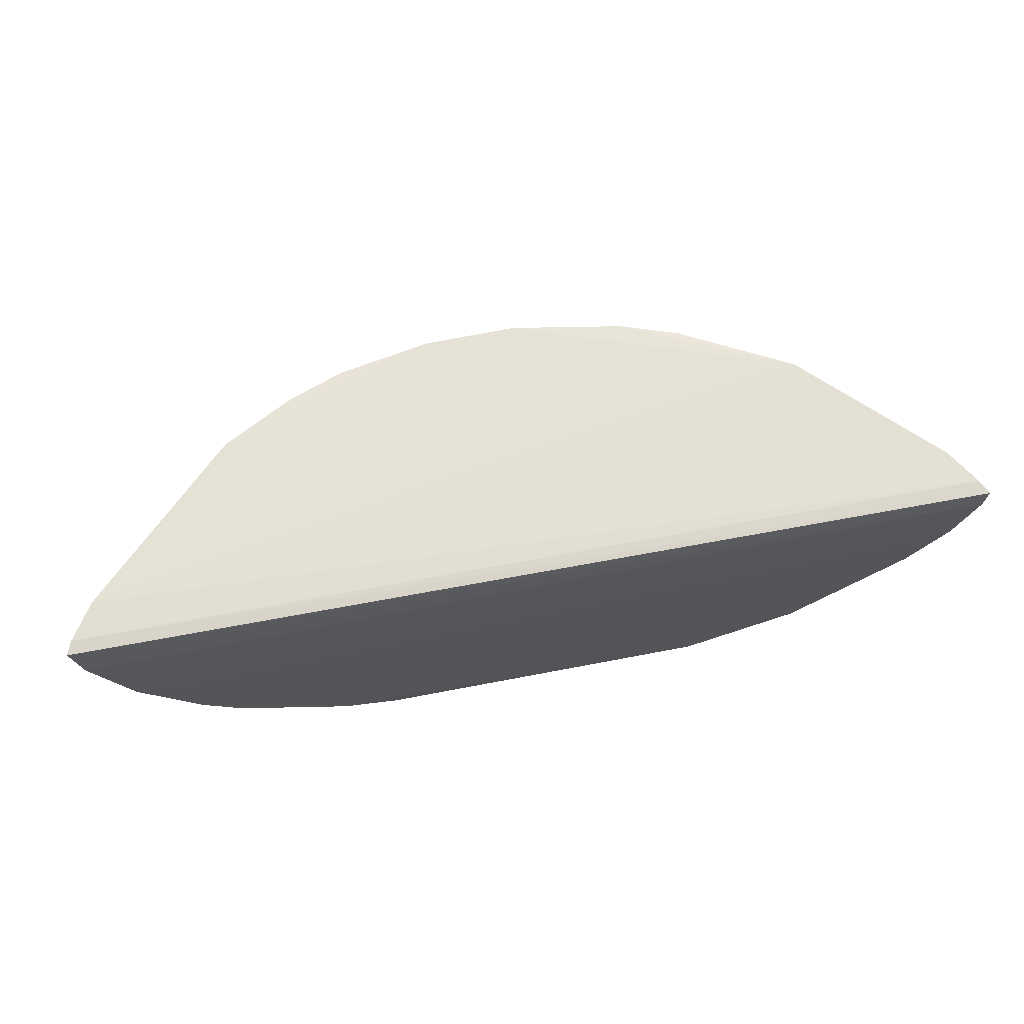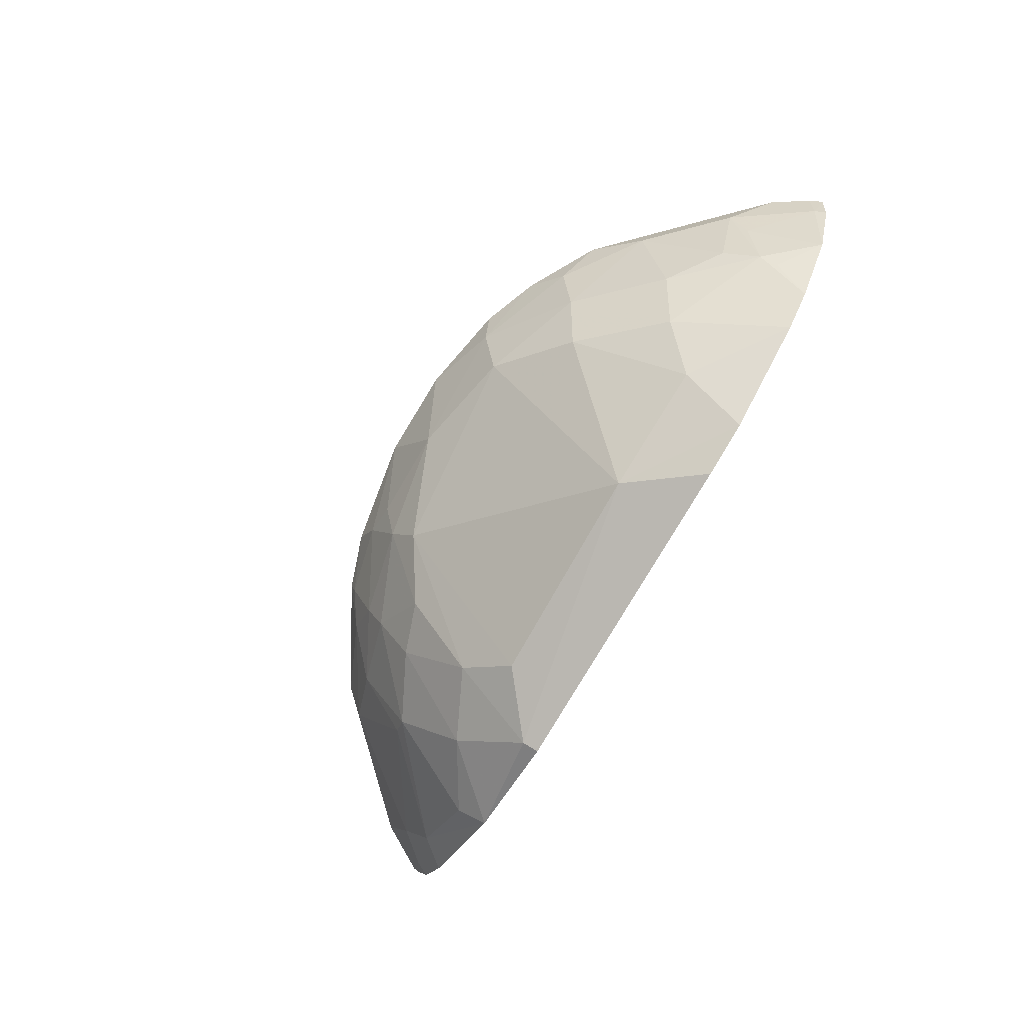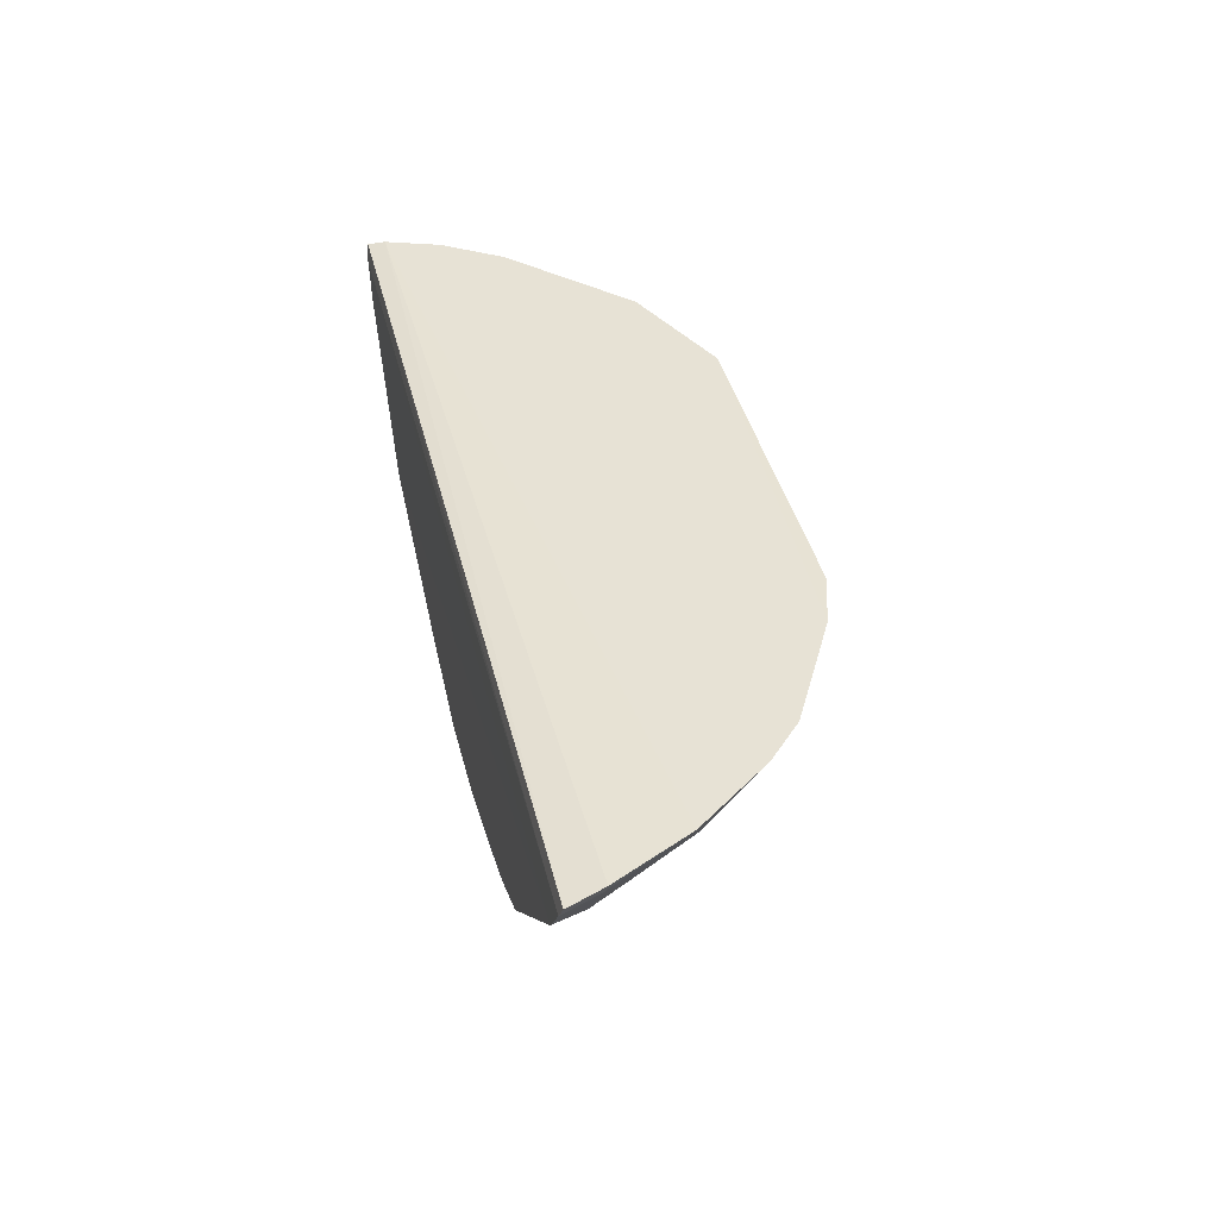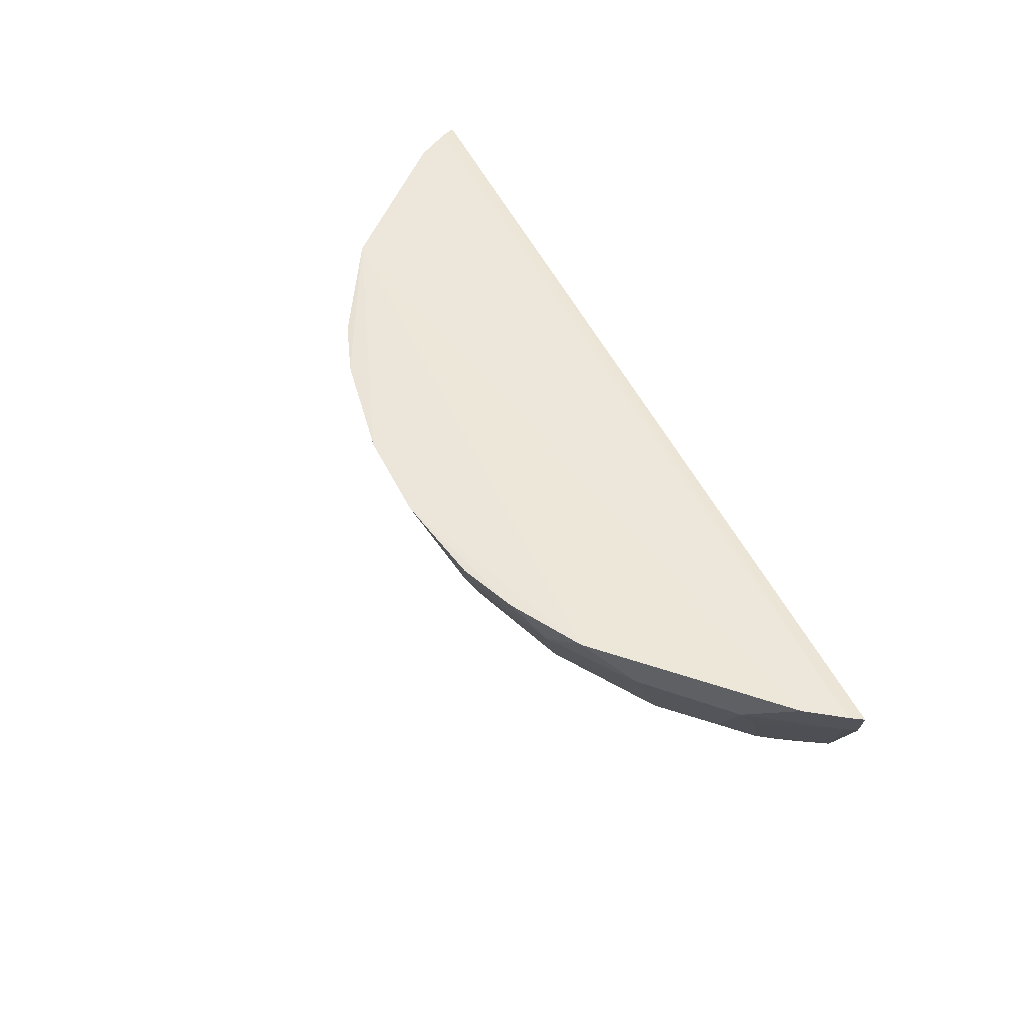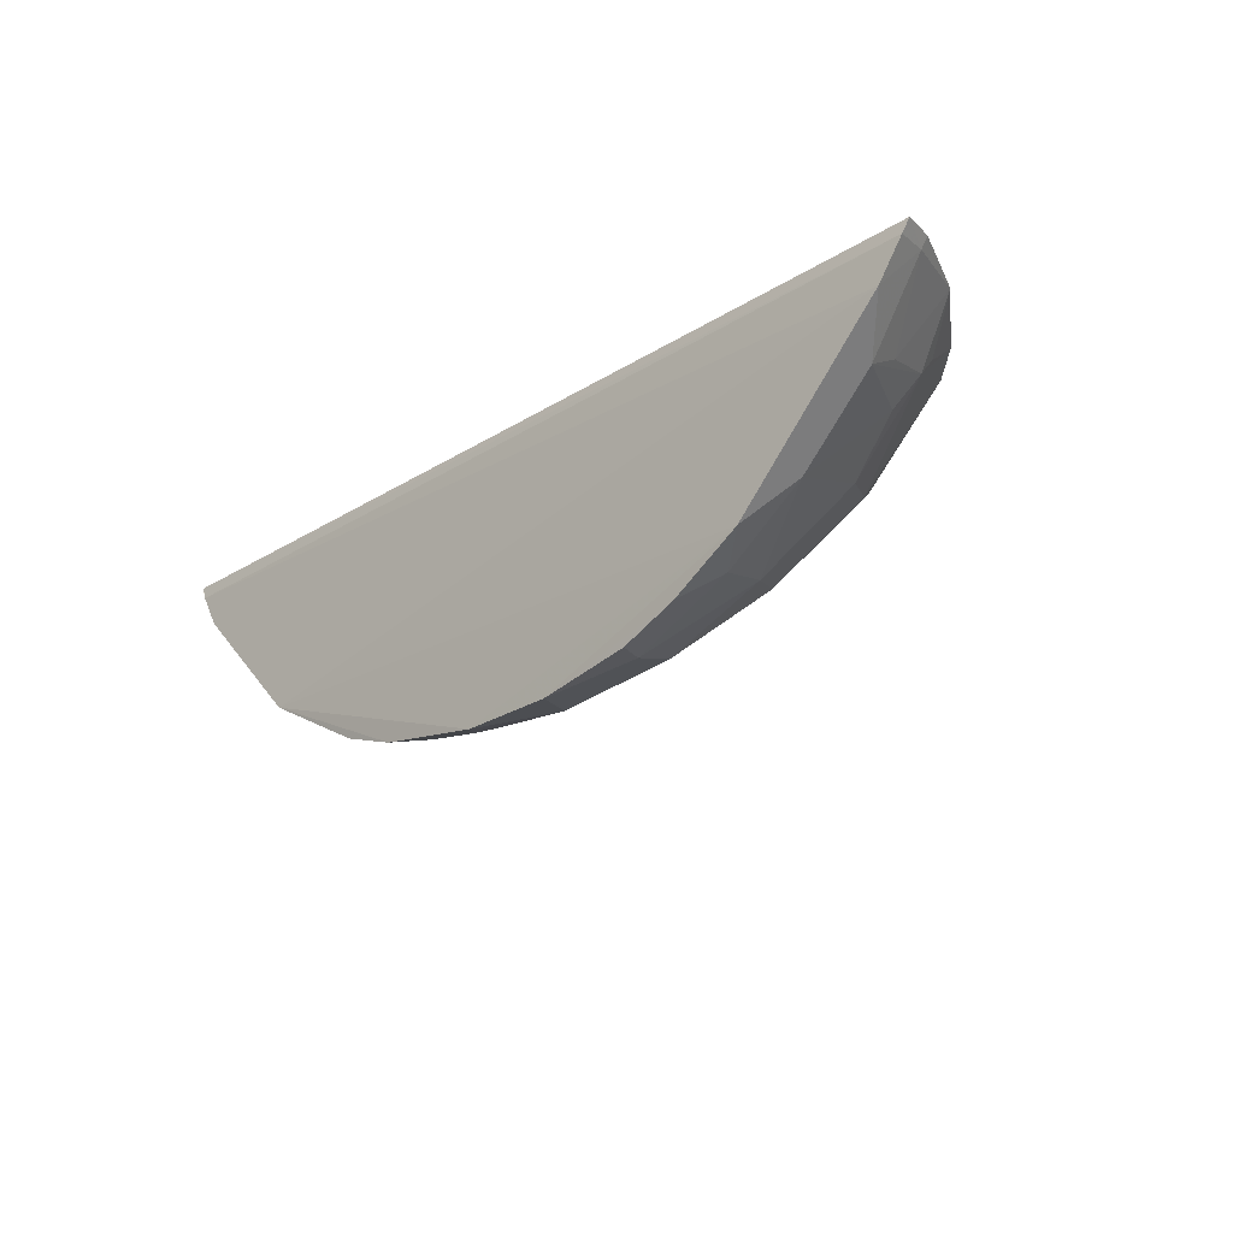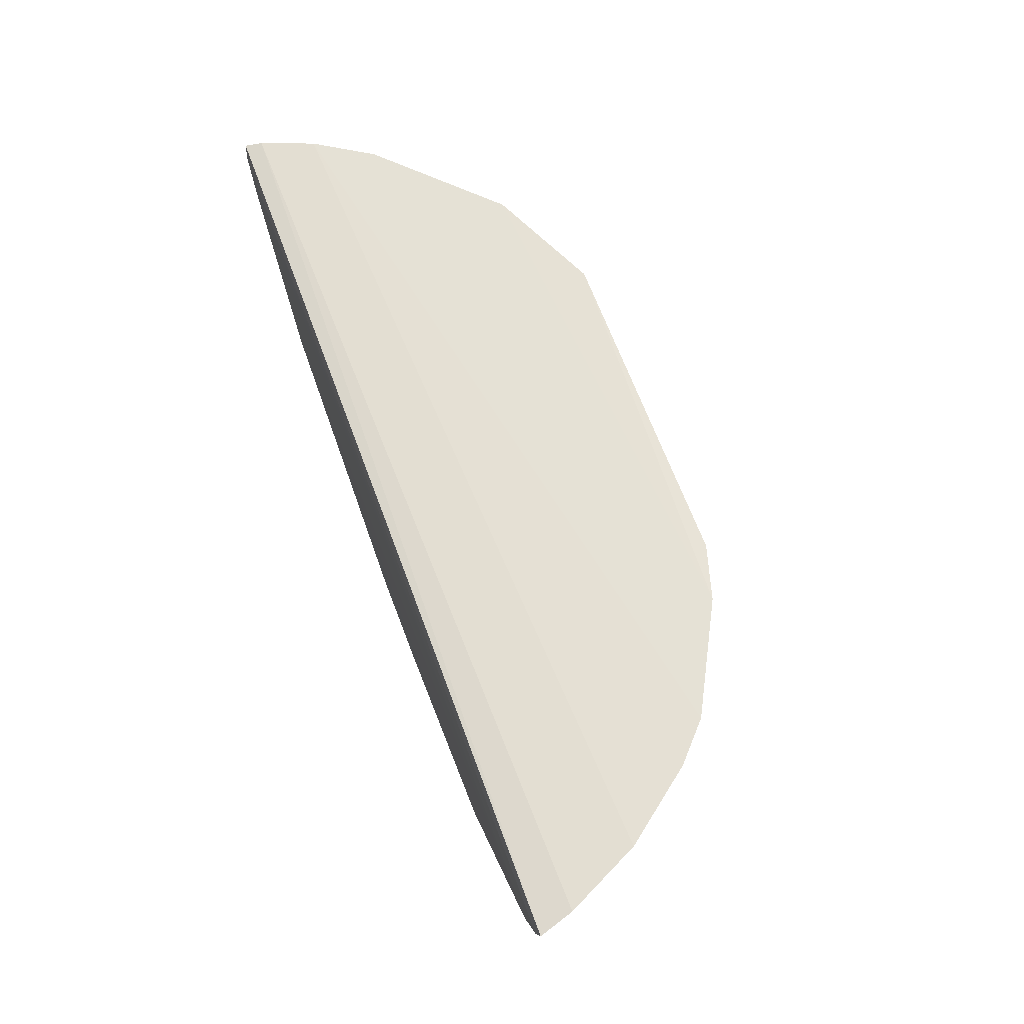
<metadata>
{"format":"obj","ext":"obj","renderer":"f3d","projection":"perspective","resolution":1024,"background":"white","views":[{"elev":65.0,"azim":169.1,"up":"+Z"},{"elev":-79.3,"azim":59.4,"up":"+Z"},{"elev":40.5,"azim":76.6,"up":"+Y"},{"elev":50.0,"azim":65.1,"up":"+Z"},{"elev":-24.3,"azim":45.8,"up":"+Y"},{"elev":66.1,"azim":69.7,"up":"+Y"}]}
</metadata>
<code>
v 0.1289 -0.4495 -0.2303
v 0.3694 -0.2469 -0.2316
v 0.3461 -0.2852 -0.2282
v -0.359 -0.2455 -0.231
v -0.1351 -0.2457 -0.4612
v 0.3646 -0.2573 -0.2295
v -0.2355 -0.386 -0.2273
v 0.333 -0.2411 -0.3179
v -0.3527 -0.2567 -0.2293
v 0.229 -0.401 -0.2283
v -0.05863 -0.414 -0.3287
v -0.3379 -0.2417 -0.2869
v 0.3574 -0.2524 -0.2571
v -0.3352 -0.285 -0.2287
v -0.01666 -0.464 -0.229
v 0.2842 -0.3096 -0.3149
v -0.2015 -0.3413 -0.3545
v 0.1739 -0.2432 -0.4478
v 0.3613 -0.2432 -0.259
v -0.3325 -0.2534 -0.2837
v 0.05613 -0.4631 -0.2294
v -0.1484 -0.4302 -0.2419
v 0.3149 -0.3133 -0.2577
v 0.1563 -0.3825 -0.3414
v -0.1179 -0.3274 -0.4127
v -0.2233 -0.2443 -0.4201
v -0.2459 -0.3686 -0.2556
v 0.289 -0.2414 -0.3751
v -0.3551 -0.243 -0.2446
v 0.1734 -0.4322 -0.2295
v 0.01437 -0.4438 -0.2866
v -0.1495 -0.4338 -0.2298
v -0.08803 -0.4444 -0.256
v -0.1451 -0.3982 -0.3132
v 0.2583 -0.3694 -0.2558
v 0.2973 -0.2827 -0.3301
v 0.312 -0.2975 -0.2843
v 0.08458 -0.3008 -0.4435
v -0.1747 -0.2999 -0.4132
v -0.2866 -0.2679 -0.3434
v -0.1738 -0.4124 -0.2551
v 0.2598 -0.2419 -0.402
v 0.1823 -0.3984 -0.3001
v 0.1007 -0.4274 -0.3012
v -0.1043 -0.4493 -0.2296
v -0.06131 -0.4431 -0.2711
v -0.1473 -0.4117 -0.2859
v -0.07278 -0.4289 -0.2994
v -0.1041 -0.3842 -0.3558
v -0.2038 -0.3817 -0.2852
v 0.2983 -0.2685 -0.3411
v -0.08839 -0.2976 -0.4432
v 0.1301 -0.2449 -0.4609
v 0.1849 -0.2956 -0.4129
v -0.1458 -0.3696 -0.3554
v -0.2308 -0.2655 -0.4004
v -0.1358 -0.2585 -0.4574
v -0.3095 -0.2427 -0.3331
v -0.214 -0.3397 -0.3429
v -0.3057 -0.2806 -0.2992
v 0.2134 -0.3243 -0.3714
v 0.1965 -0.413 -0.2542
v 0.2413 -0.3407 -0.3278
v 0.1152 -0.4447 -0.2566
f 6 2 4
f 9 6 4
f 9 3 6
f 10 3 7
f 13 6 3
f 13 2 6
f 14 7 3
f 14 3 9
f 14 9 4
f 15 10 7
f 19 13 8
f 19 2 13
f 21 10 15
f 23 3 10
f 23 13 3
f 26 18 5
f 26 12 18
f 27 7 14
f 28 12 8
f 29 4 2
f 29 2 19
f 29 12 20
f 29 20 14
f 29 14 4
f 29 19 8
f 29 8 12
f 30 21 1
f 30 10 21
f 31 21 15
f 35 23 10
f 35 16 23
f 36 23 16
f 37 8 13
f 37 13 23
f 37 36 8
f 37 23 36
f 41 7 27
f 41 32 7
f 41 22 32
f 42 18 12
f 42 12 28
f 44 24 43
f 44 38 24
f 44 31 11
f 44 11 38
f 45 15 7
f 45 7 32
f 45 33 15
f 45 32 22
f 45 22 33
f 46 31 15
f 46 15 33
f 47 33 22
f 47 22 41
f 48 47 34
f 48 33 47
f 48 46 33
f 48 11 31
f 48 31 46
f 49 25 11
f 49 48 34
f 49 11 48
f 50 17 34
f 50 41 27
f 50 47 41
f 50 34 47
f 51 36 28
f 51 28 8
f 51 8 36
f 52 38 11
f 52 11 25
f 53 5 18
f 53 18 38
f 54 38 18
f 54 24 38
f 54 18 42
f 55 39 25
f 55 17 39
f 55 25 49
f 55 49 34
f 55 34 17
f 56 39 17
f 56 26 39
f 56 40 26
f 56 17 40
f 57 39 26
f 57 26 5
f 57 38 52
f 57 53 38
f 57 5 53
f 57 52 25
f 57 25 39
f 58 20 12
f 58 12 26
f 58 26 40
f 59 40 17
f 59 50 27
f 59 17 50
f 60 27 14
f 60 14 20
f 60 58 40
f 60 20 58
f 60 59 27
f 60 40 59
f 61 54 42
f 61 24 54
f 61 43 24
f 61 42 28
f 61 28 36
f 62 10 30
f 62 43 35
f 62 35 10
f 63 16 35
f 63 35 43
f 63 43 61
f 63 61 36
f 63 36 16
f 64 1 21
f 64 21 31
f 64 31 44
f 64 44 43
f 64 43 62
f 64 62 30
f 64 30 1

</code>
